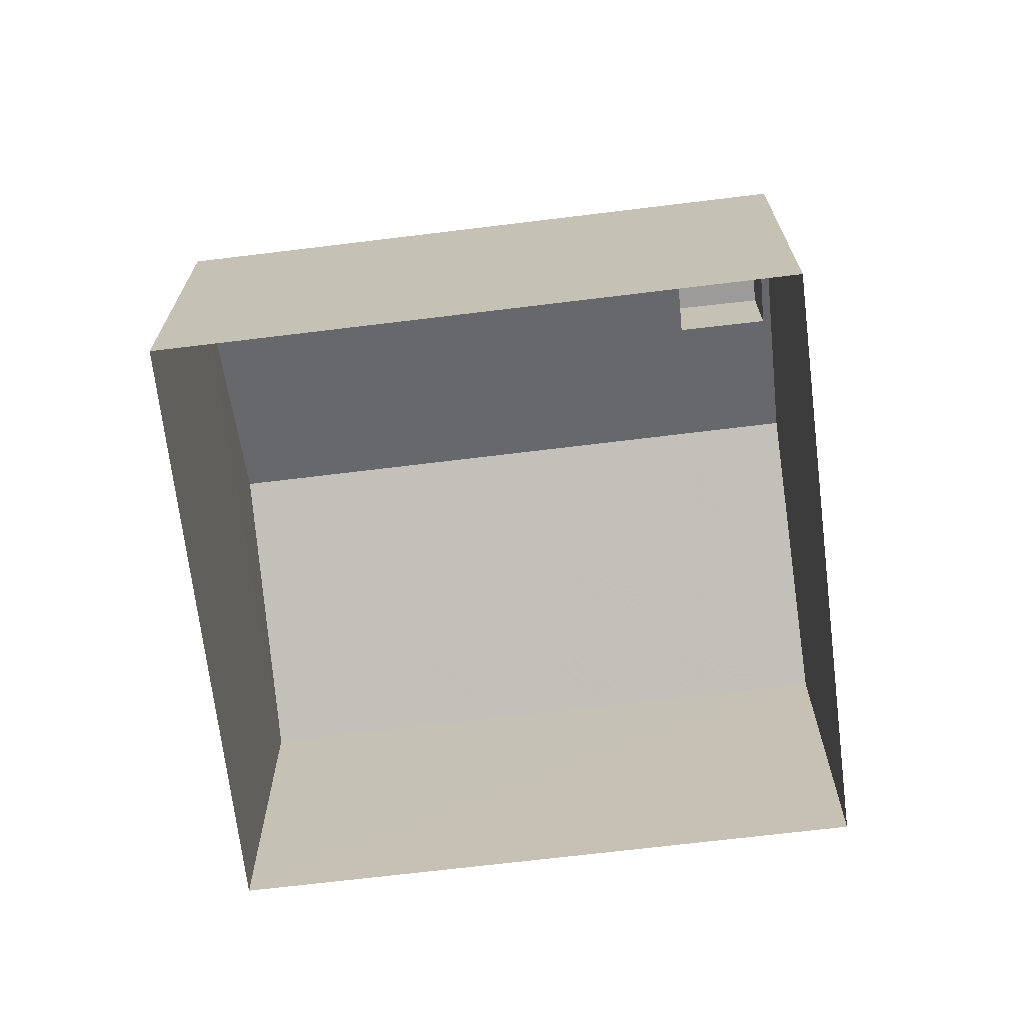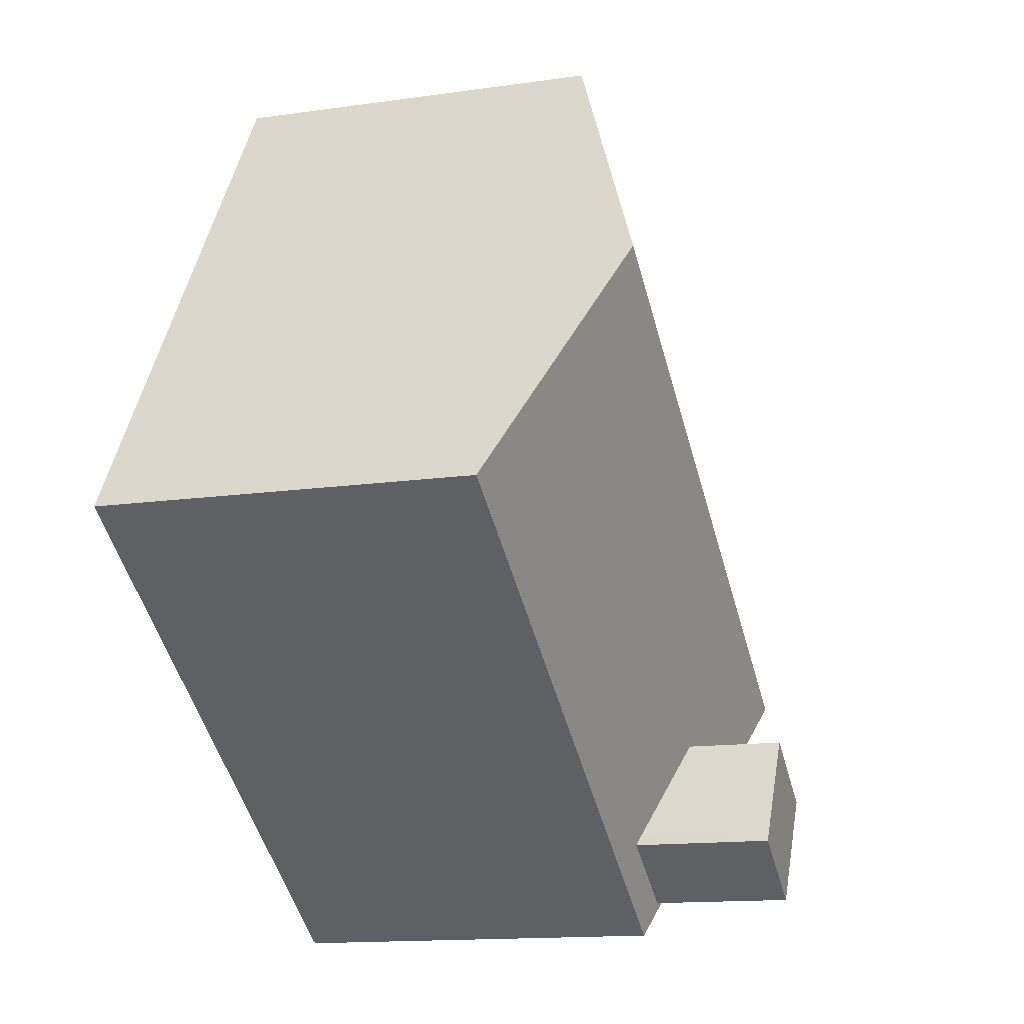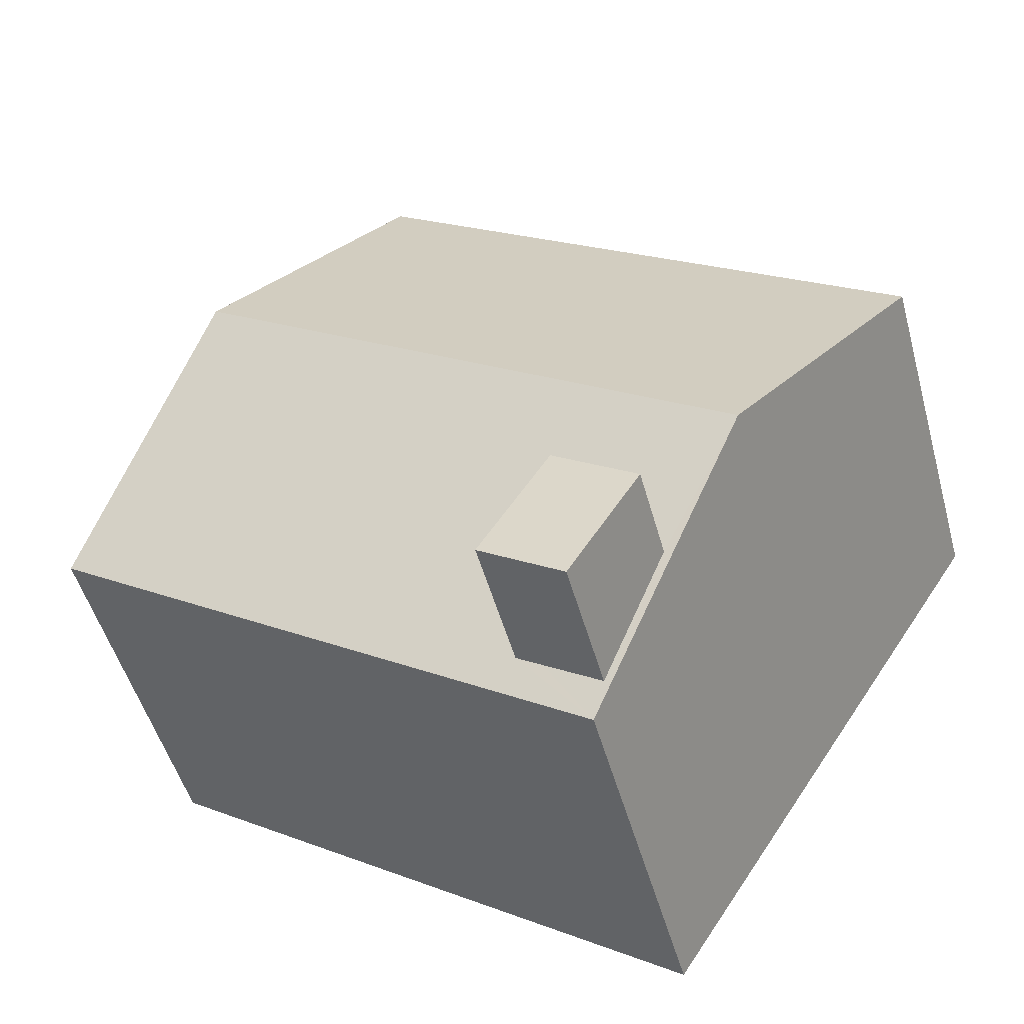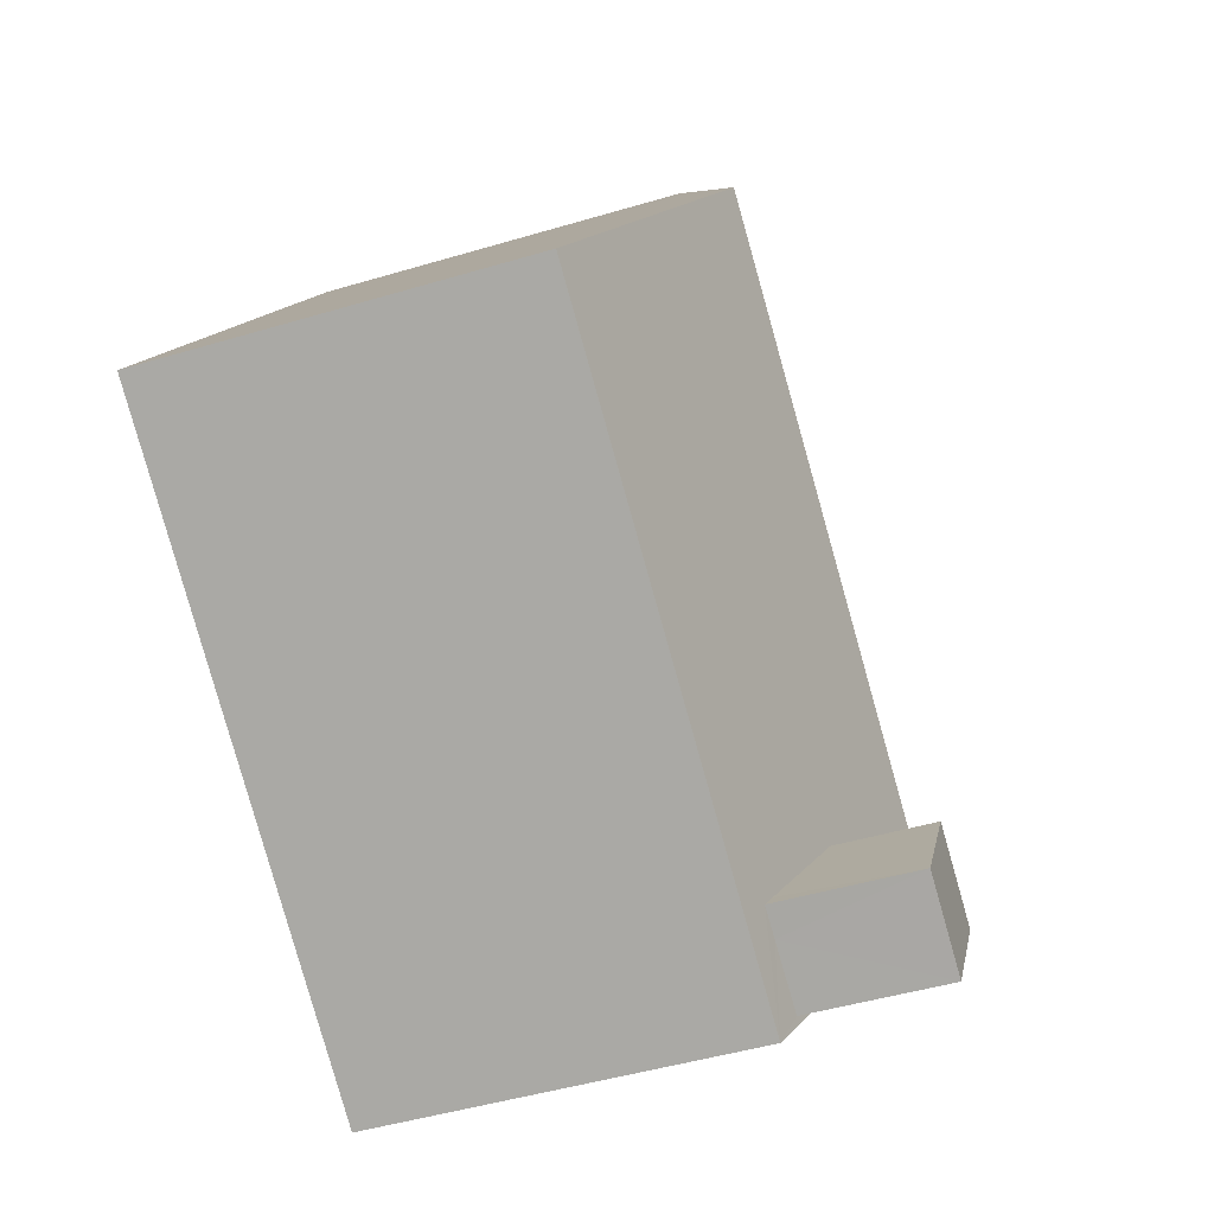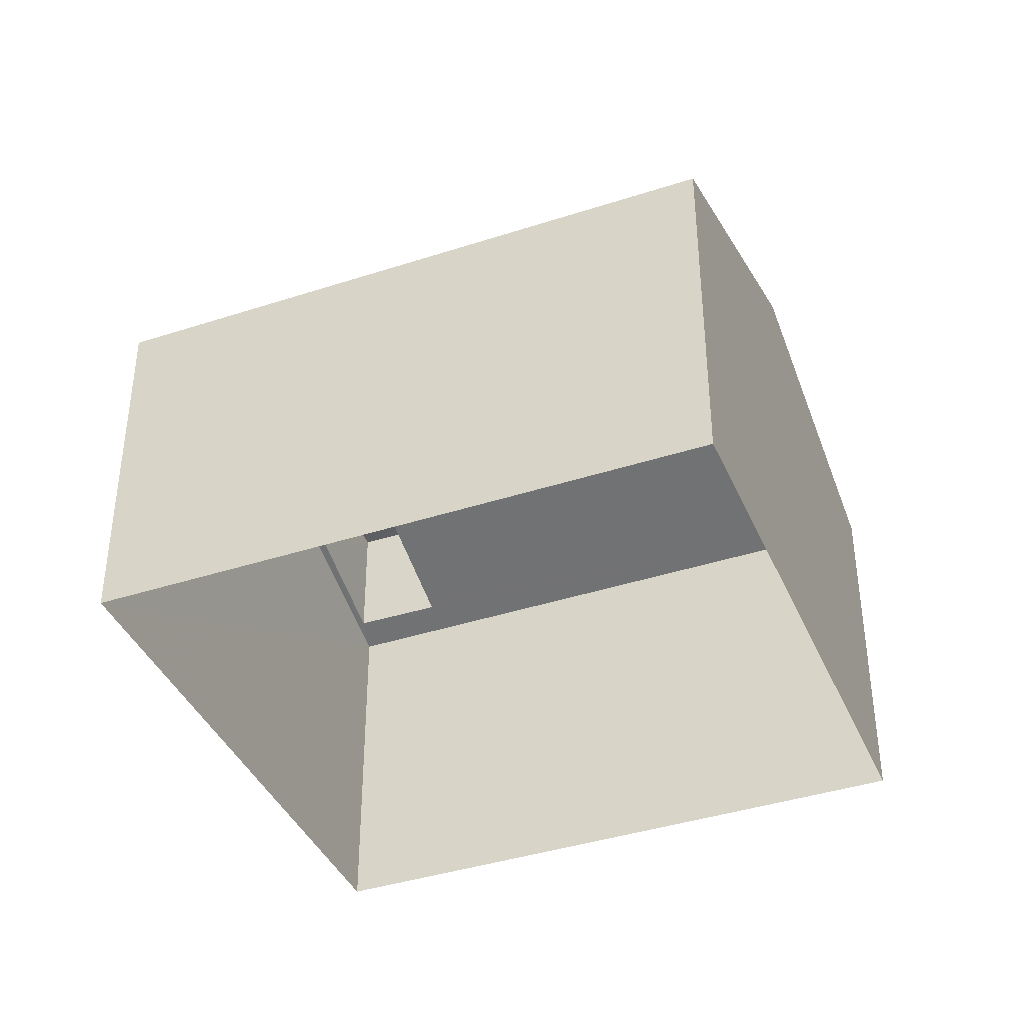
<metadata>
{"format":"obj","ext":"obj","renderer":"f3d","projection":"perspective","resolution":1024,"background":"white","views":[{"elev":-69.7,"azim":-26.2,"up":"+Z"},{"elev":-13.9,"azim":-72.1,"up":"+Y"},{"elev":-49.2,"azim":15.1,"up":"+Y"},{"elev":-46.3,"azim":-71.1,"up":"+Y"},{"elev":-39.9,"azim":168.8,"up":"+Z"}]}
</metadata>
<code>
v -1.228e+04 -3.38e+04 34.25
v -1.228e+04 -3.378e+04 34.26
v -1.227e+04 -3.379e+04 34.25
v -1.229e+04 -3.379e+04 34.25
v -1.228e+04 -3.38e+04 42.69
v -1.228e+04 -3.38e+04 42.69
v -1.228e+04 -3.379e+04 42.69
v -1.228e+04 -3.379e+04 42.69
v -1.228e+04 -3.38e+04 40.53
v -1.228e+04 -3.379e+04 41.13
v -1.228e+04 -3.379e+04 41.88
v -1.228e+04 -3.379e+04 41.88
v -1.228e+04 -3.38e+04 40.46
v -1.228e+04 -3.38e+04 40.27
v -1.228e+04 -3.38e+04 40.46
v -1.228e+04 -3.379e+04 41.13
v -1.228e+04 -3.38e+04 40.45
v -1.229e+04 -3.379e+04 40.27
v -1.228e+04 -3.378e+04 40.27
v -1.227e+04 -3.379e+04 40.27
f 1 2 3
f 1 4 2
f 5 6 7
f 8 5 7
f 9 10 11
f 12 11 10
f 13 14 15
f 14 12 16
f 15 14 16
f 12 10 16
f 14 17 18
f 9 11 18
f 14 13 17
f 17 9 18
f 11 12 19
f 19 12 20
f 16 7 6
f 15 16 6
f 6 5 13
f 6 13 15
f 5 17 13
f 8 10 5
f 10 9 5
f 9 17 5
f 16 8 7
f 16 10 8
f 20 12 14
f 11 19 18
f 3 14 1
f 3 20 14
f 14 18 4
f 1 14 4
f 18 2 4
f 18 19 2
f 20 3 2
f 19 20 2

</code>
